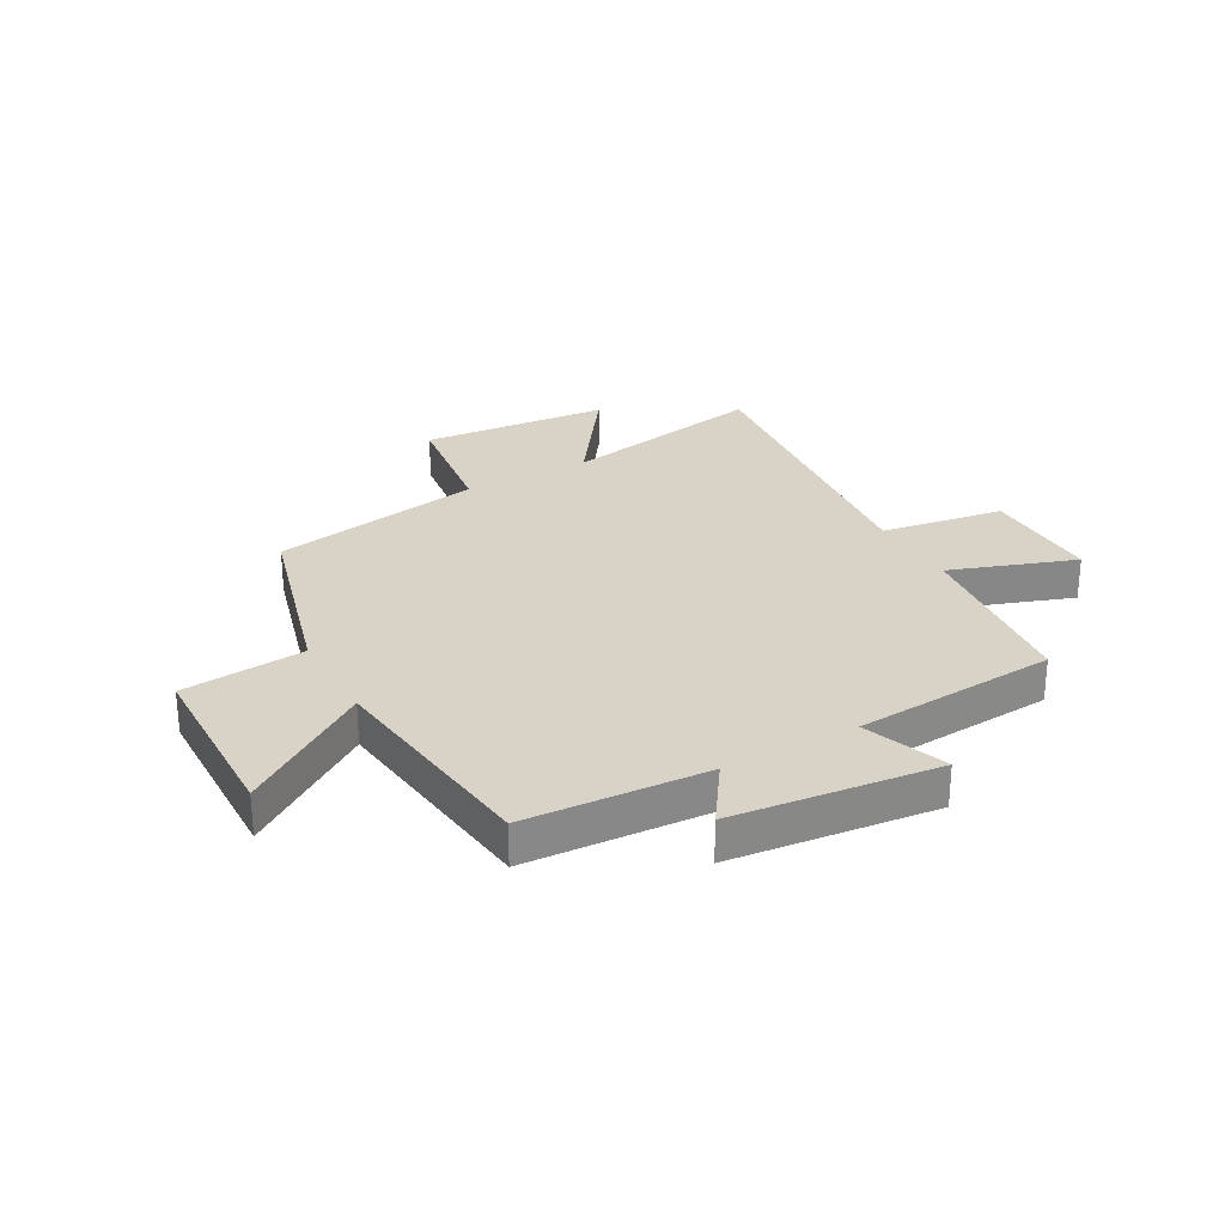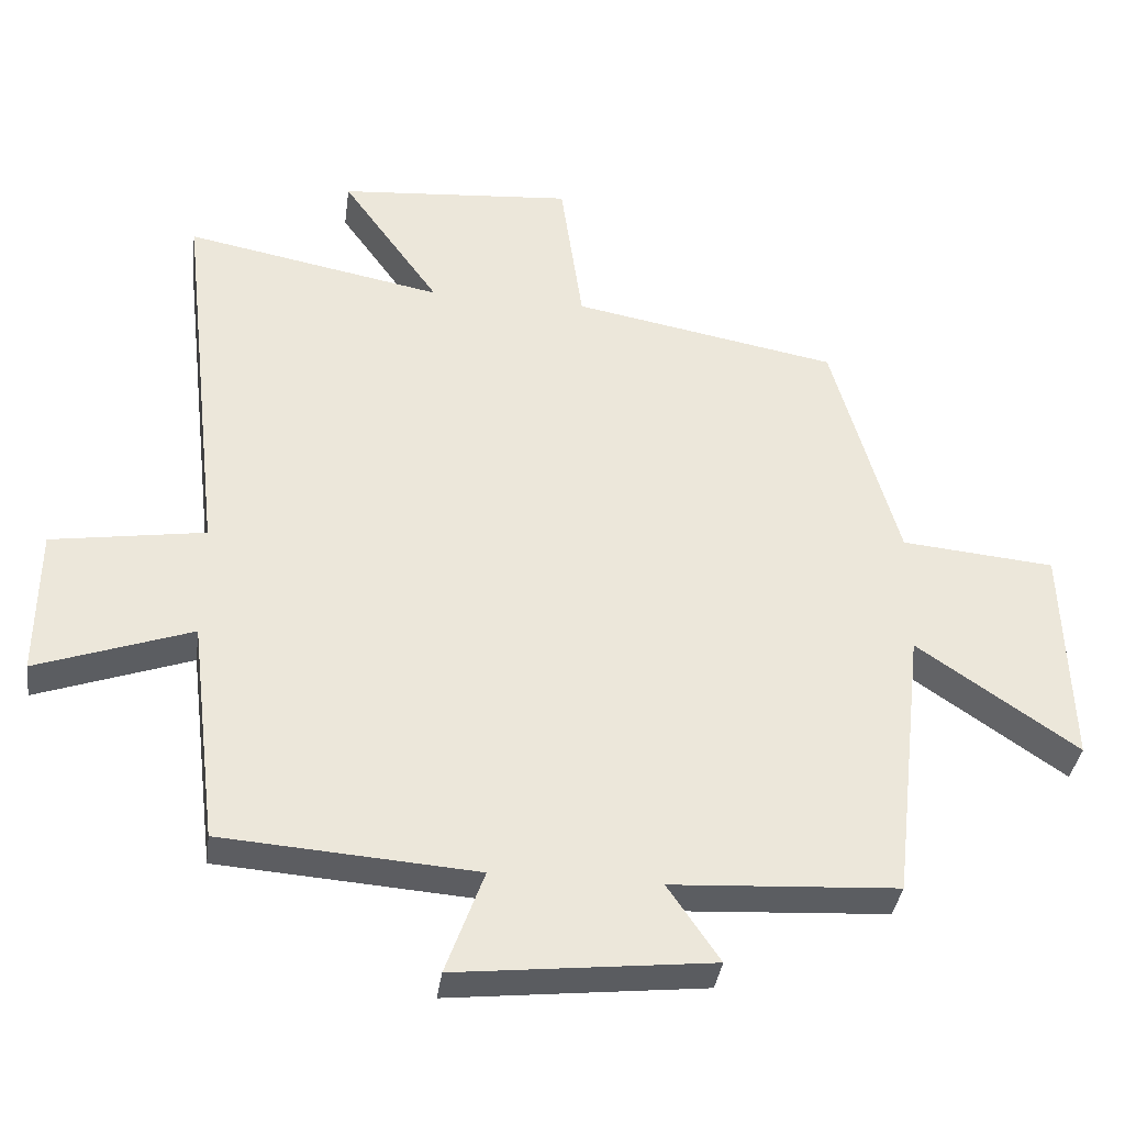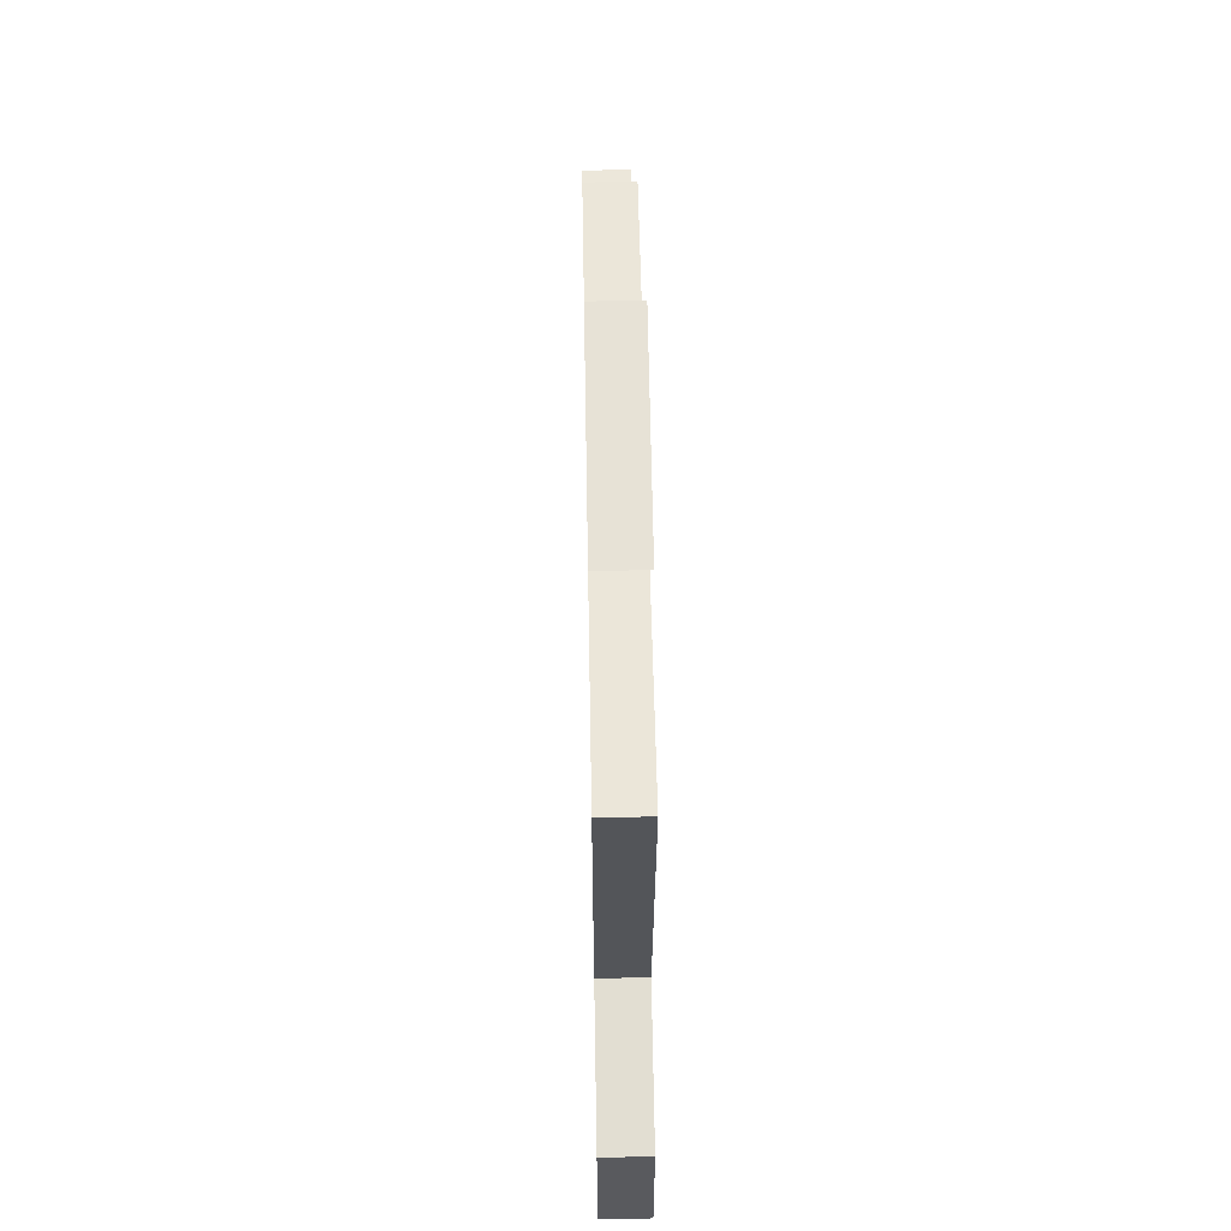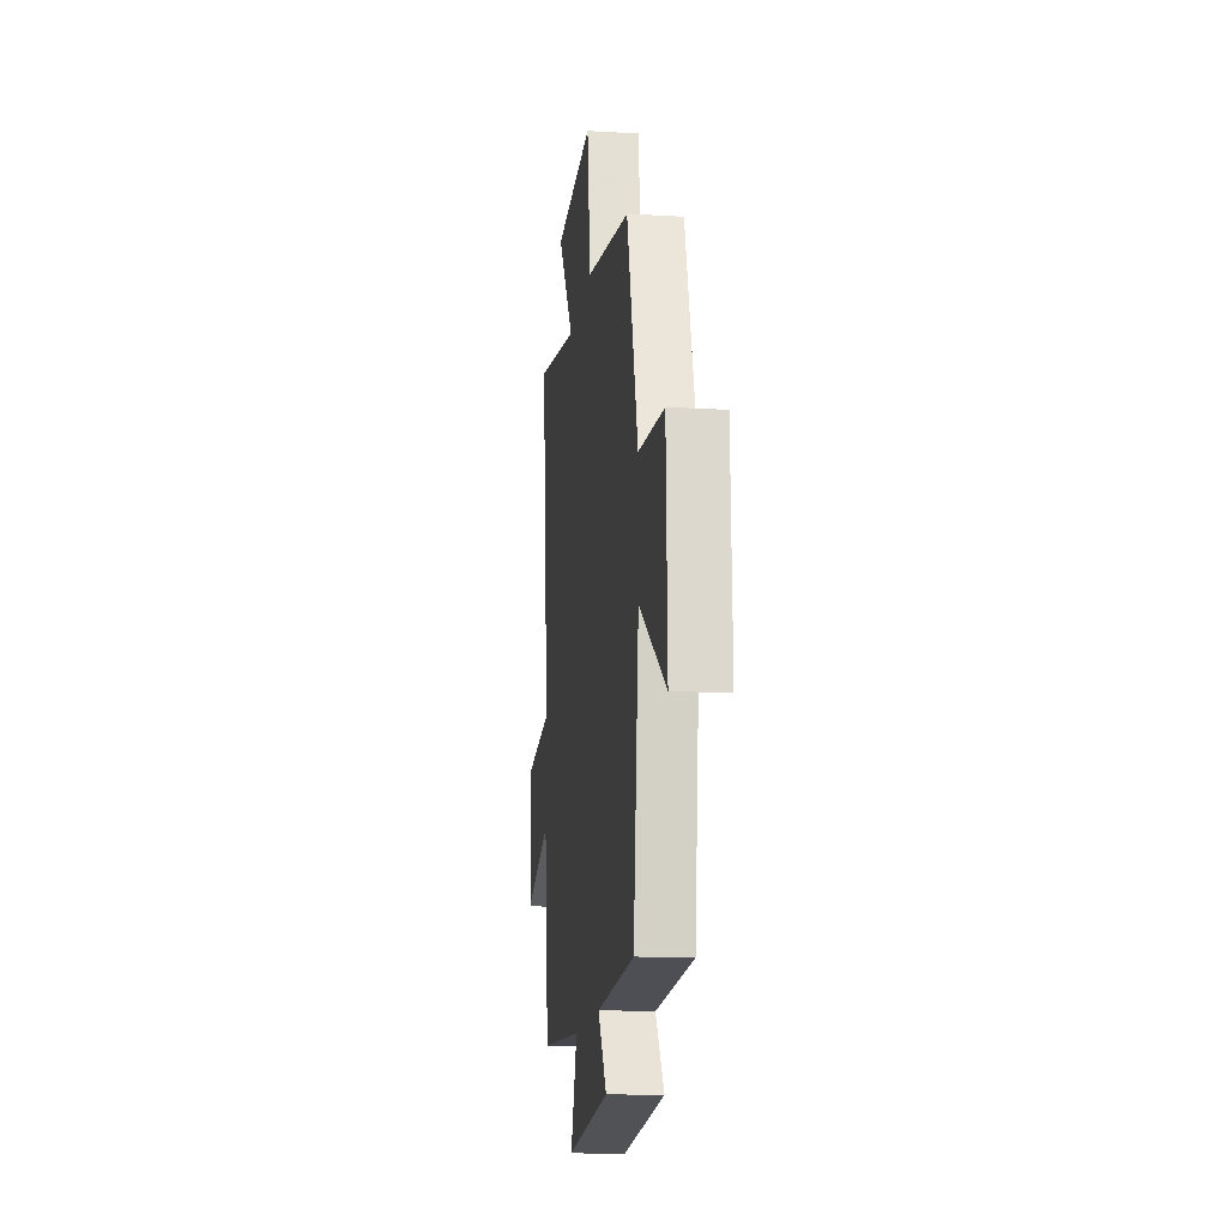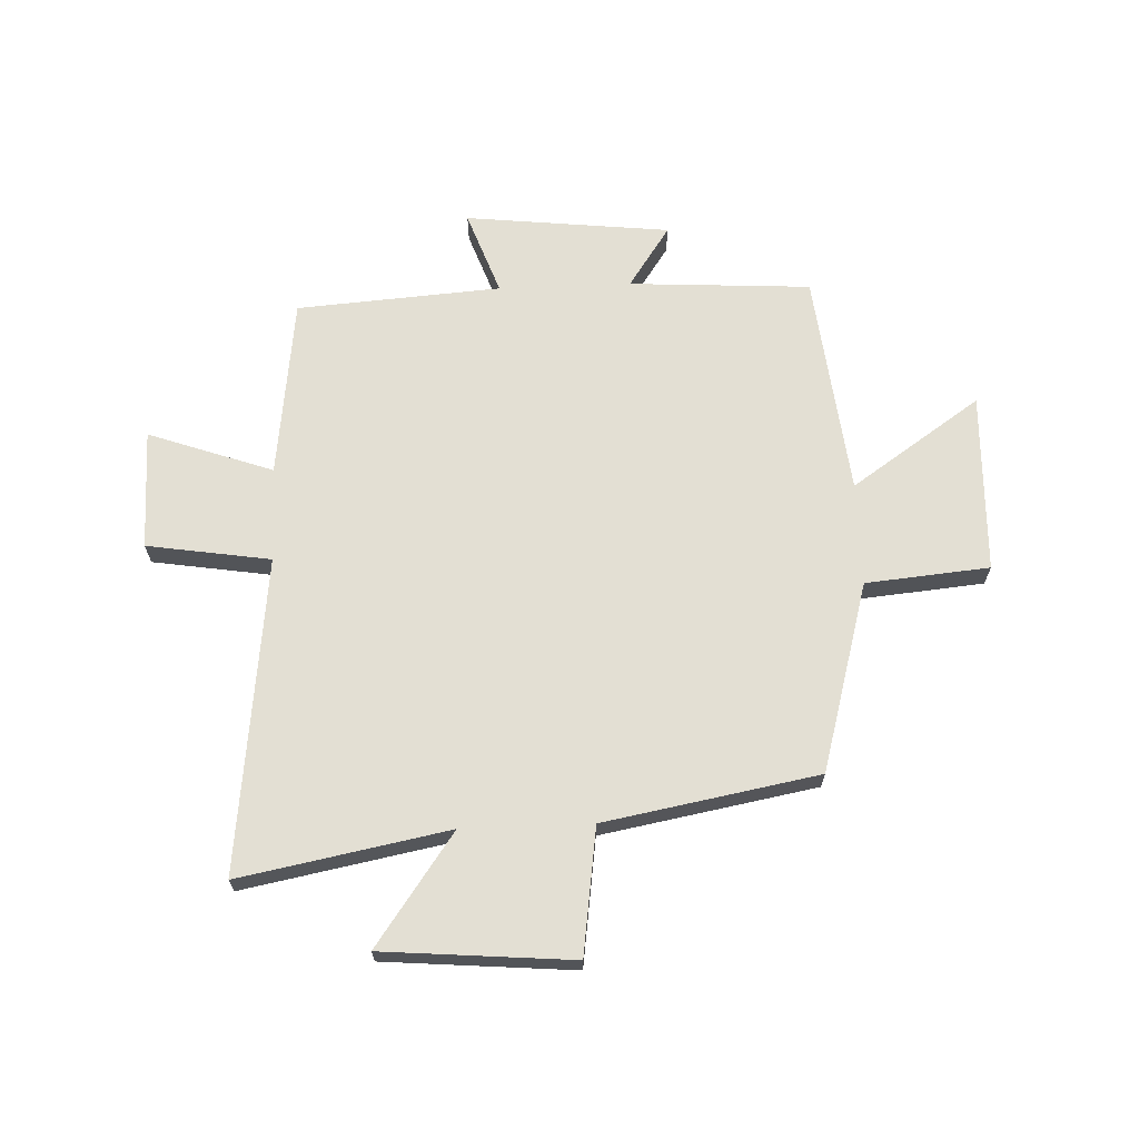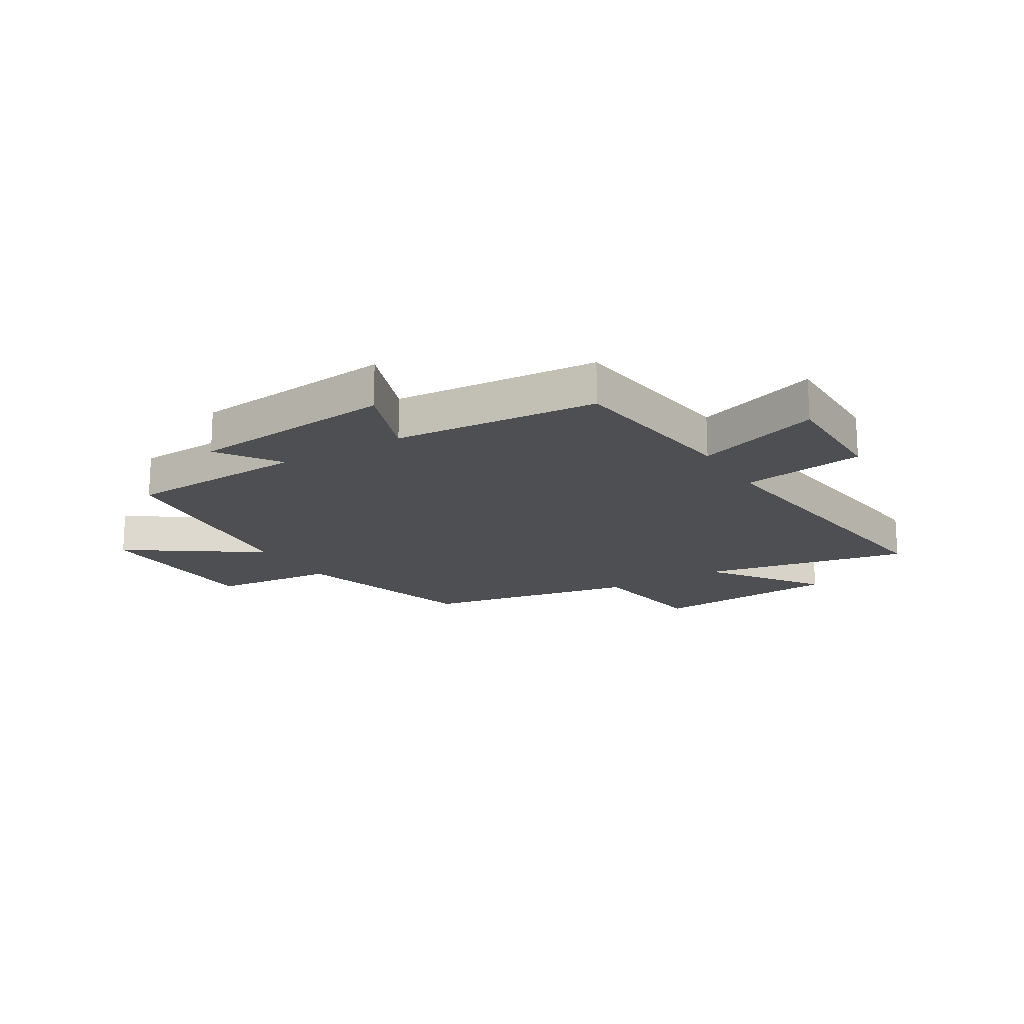
<metadata>
{"format":"obj","ext":"obj","renderer":"f3d","projection":"perspective","resolution":1024,"background":"white","views":[{"elev":27.8,"azim":150.7,"up":"+Y"},{"elev":-36.6,"azim":-7.7,"up":"+Z"},{"elev":59.0,"azim":-91.0,"up":"+Z"},{"elev":-15.0,"azim":82.7,"up":"+Z"},{"elev":66.9,"azim":-2.3,"up":"+Y"},{"elev":-17.6,"azim":-148.9,"up":"+Y"}]}
</metadata>
<code>
v -0.461 0.07 -0.474
v -0.5 0.07 -0.155
v -0.72 0.07 -0.233
v -0.718 0.07 -0.021
v -0.5 0.07 0.013
v -0.564 0.07 0.57
v -0.197 0.07 0.5
v -0.336 0.07 0.695
v -0.002 0.07 0.723
v 0.029 0.07 0.5
v 0.406 0.07 0.431
v 0.5 0.07 0.097
v 0.718 0.07 0.077
v 0.728 0.07 -0.241
v 0.5 0.07 -0.085
v 0.455 0.07 -0.481
v 0.134 0.07 -0.5
v 0.208 0.07 -0.609
v -0.154 0.07 -0.649
v -0.1 0.07 -0.5
v -0.461 0 -0.474
v -0.5 0 -0.155
v -0.72 0 -0.233
v -0.718 0 -0.021
v -0.5 0 0.013
v -0.564 0 0.57
v -0.197 0 0.5
v -0.336 0 0.695
v -0.002 0 0.723
v 0.029 0 0.5
v 0.406 0 0.431
v 0.5 0 0.097
v 0.718 0 0.077
v 0.728 0 -0.241
v 0.5 0 -0.085
v 0.455 0 -0.481
v 0.134 0 -0.5
v 0.208 0 -0.609
v -0.154 0 -0.649
v -0.1 0 -0.5
f 17 18 19 20
f 15 16 17 20
f 15 20 1 2
f 12 13 14 15
f 10 11 12 15
f 10 15 2
f 7 8 9 10
f 7 10 2
f 5 6 7
f 5 7 2
f 2 3 4 5
f 40 39 38 37
f 40 37 36 35
f 22 21 40 35
f 35 34 33 32
f 35 32 31 30
f 22 35 30
f 30 29 28 27
f 22 30 27
f 27 26 25
f 22 27 25
f 25 24 23 22
f 1 21 22 2
f 2 22 23 3
f 3 23 24 4
f 4 24 25 5
f 5 25 26 6
f 6 26 27 7
f 7 27 28 8
f 8 28 29 9
f 9 29 30 10
f 10 30 31 11
f 11 31 32 12
f 12 32 33 13
f 13 33 34 14
f 14 34 35 15
f 15 35 36 16
f 16 36 37 17
f 17 37 38 18
f 18 38 39 19
f 19 39 40 20
f 20 40 21 1

</code>
